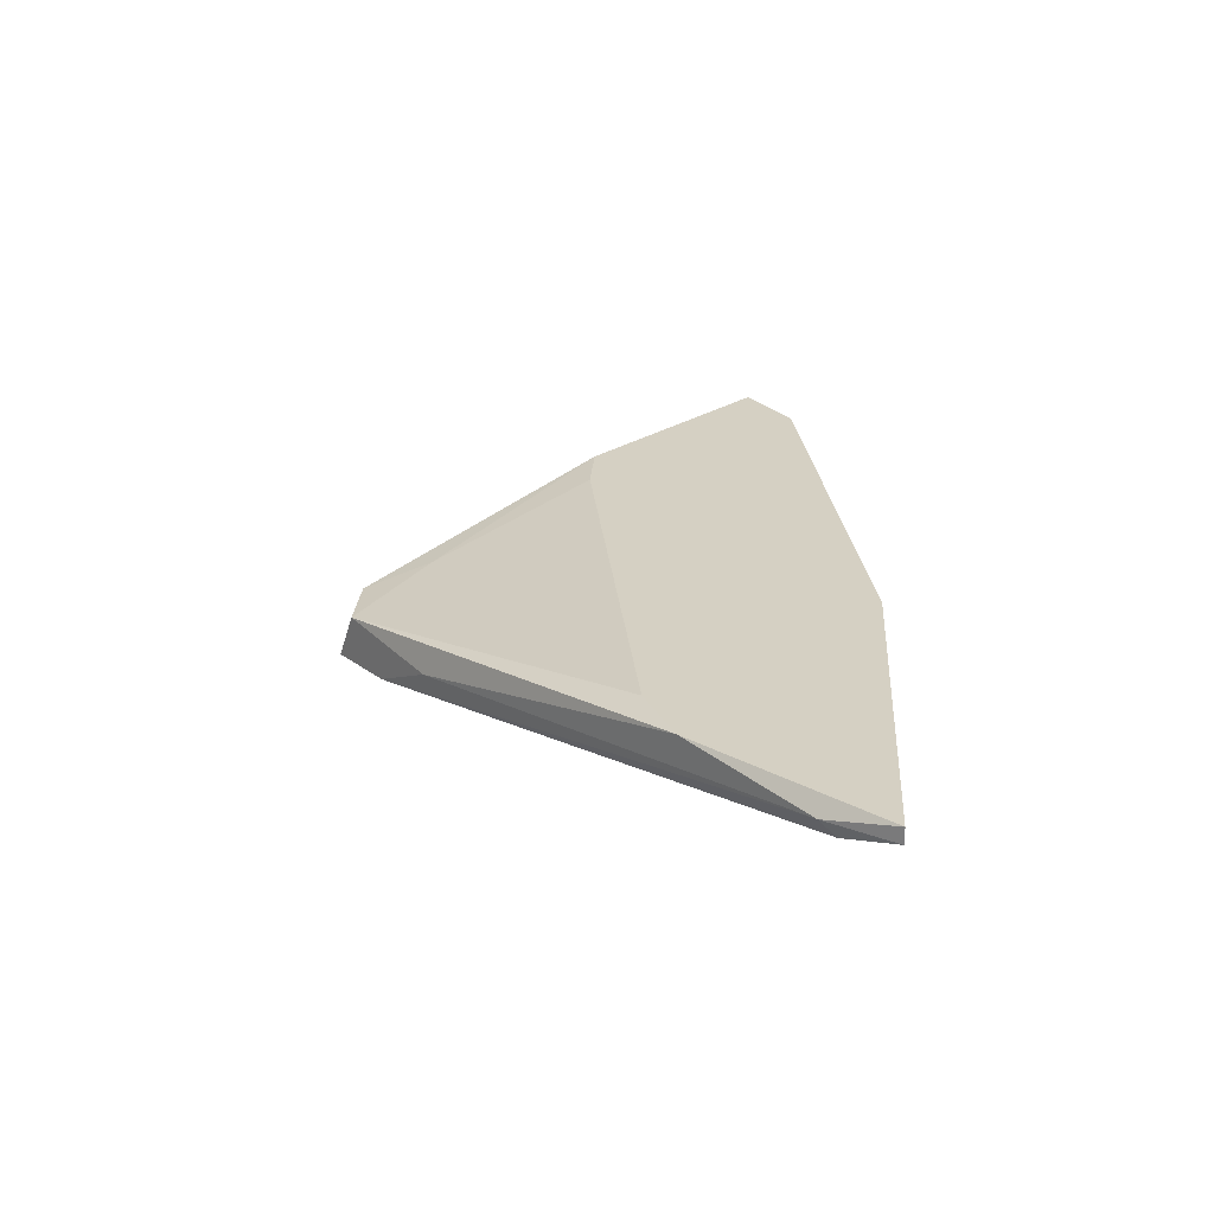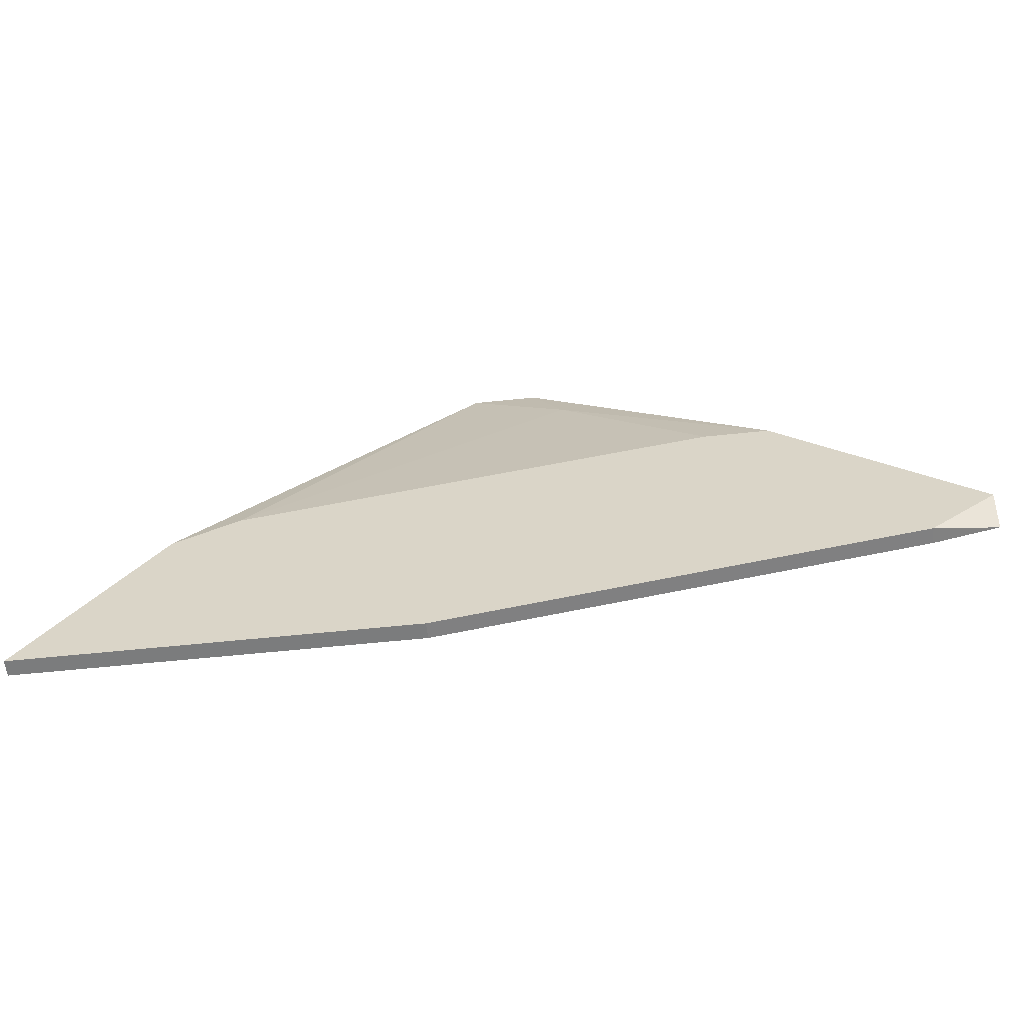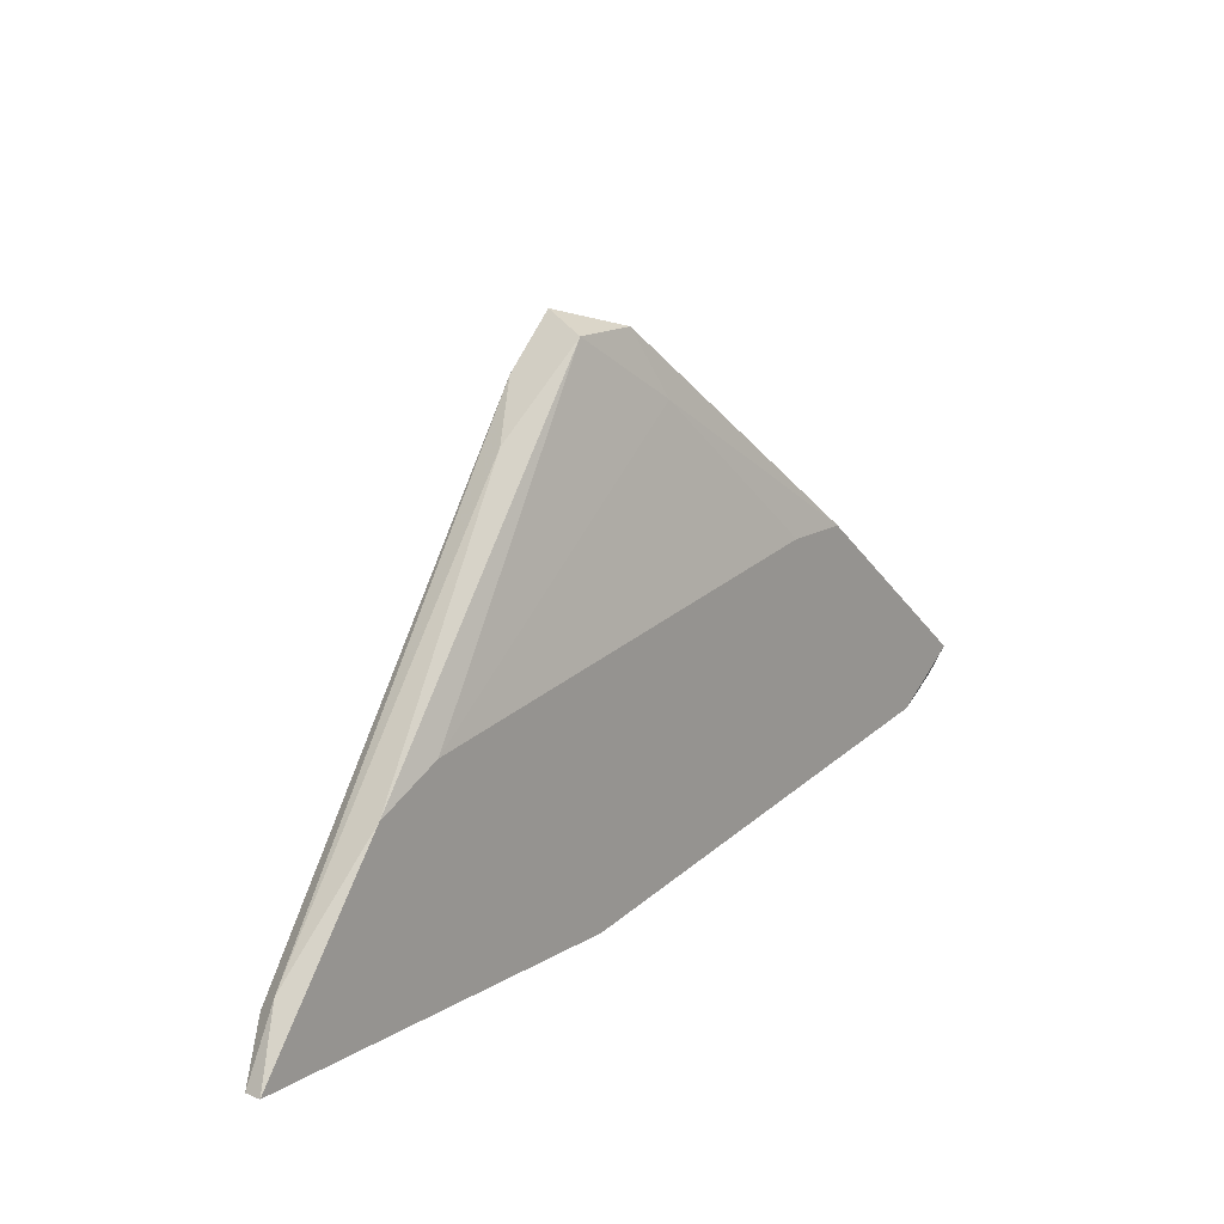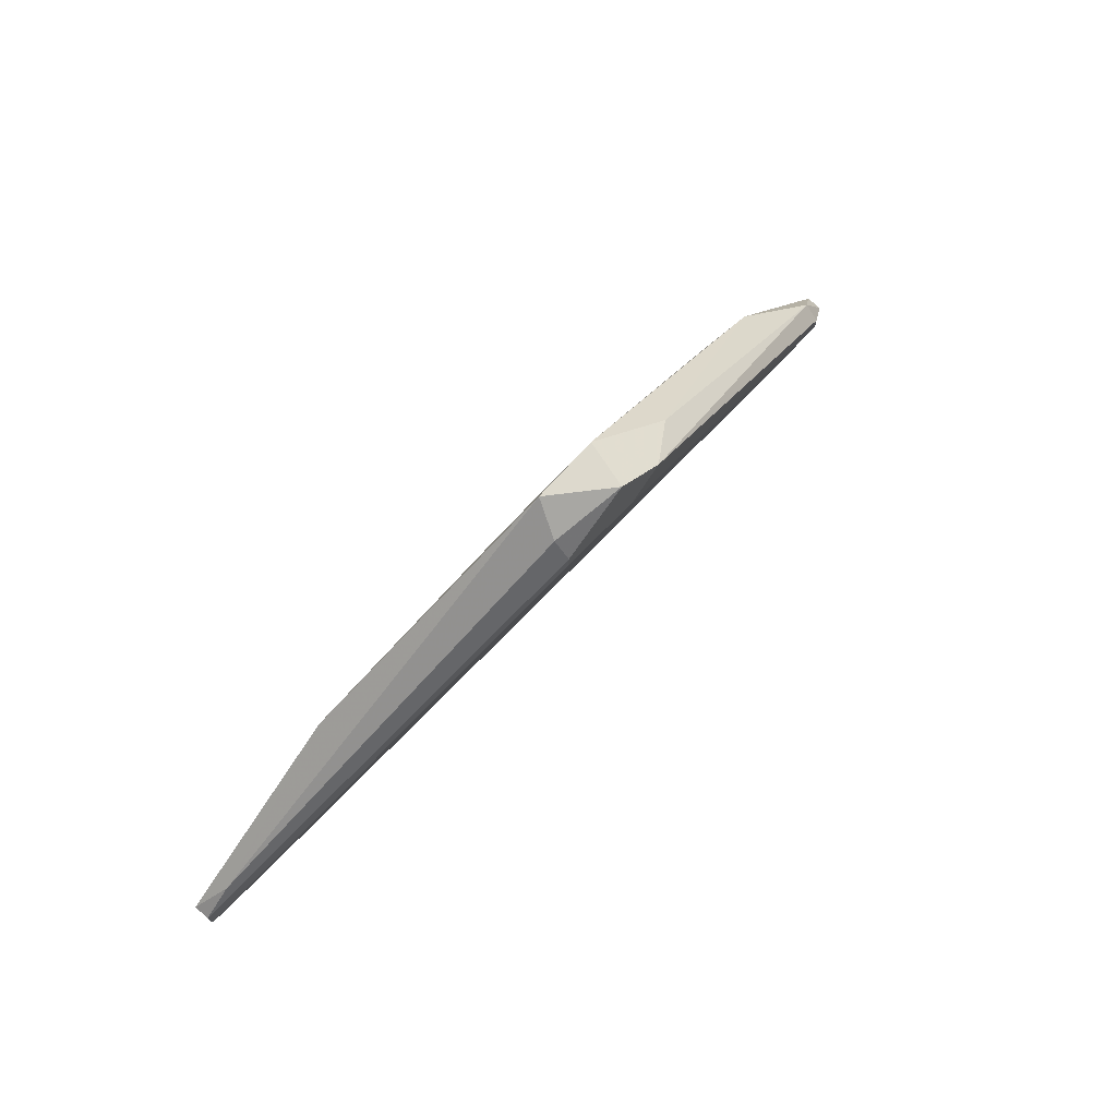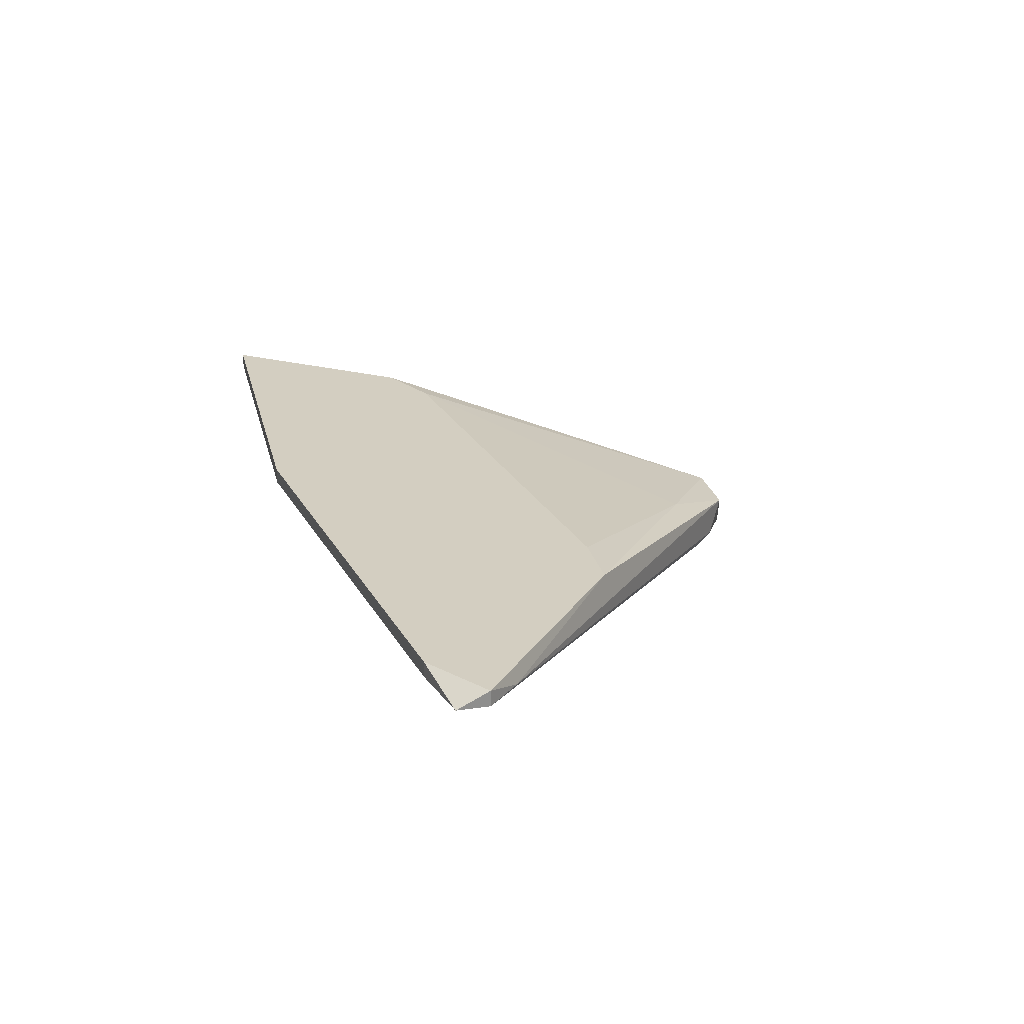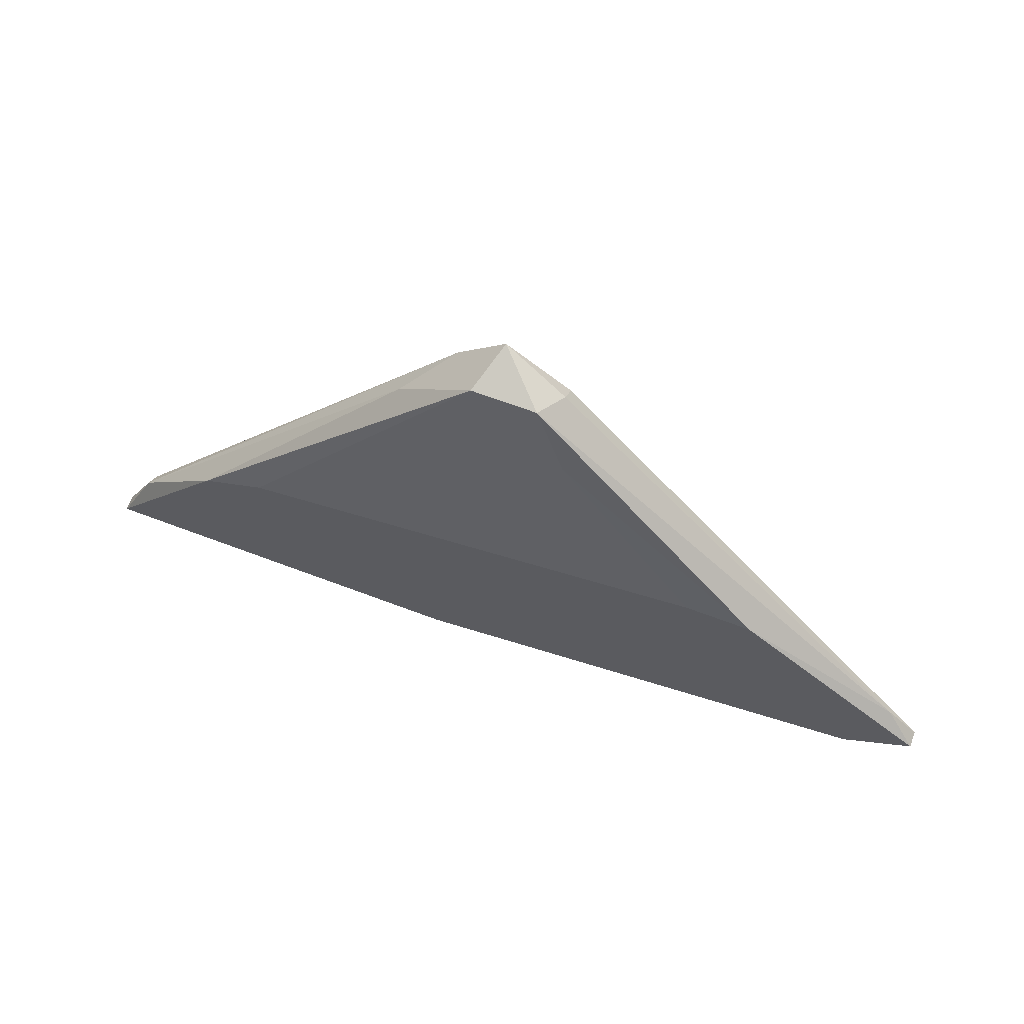
<metadata>
{"format":"obj","ext":"obj","renderer":"f3d","projection":"perspective","resolution":1024,"background":"white","views":[{"elev":26.0,"azim":94.1,"up":"+Y"},{"elev":-58.6,"azim":-173.8,"up":"+Z"},{"elev":16.2,"azim":129.7,"up":"+Z"},{"elev":73.6,"azim":-47.7,"up":"+Z"},{"elev":25.2,"azim":-103.4,"up":"+Y"},{"elev":66.2,"azim":-159.2,"up":"+Z"}]}
</metadata>
<code>
v 0.03148 0.01042 0.04479
v 0.01348 0.006564 0.07823
v 0.01348 0.005277 0.07565
v 0.01348 0.005277 0.07694
v -0.004531 0.013 0.06279
v 0.01219 0.01042 0.07437
v 0.05335 0.01171 0.03964
v 0.05335 0.013 0.03964
v 0.000615 0.013 0.06279
v -0.01739 0.01171 0.05251
v 0.04691 0.01042 0.04222
v 0.01861 0.005277 0.0808
v -0.01997 0.01171 0.04993
v -0.01997 0.01171 0.04736
v -0.01997 0.013 0.04993
v 0.02248 0.01171 0.03964
v 0.02248 0.005277 0.07694
v 0.02248 0.013 0.03964
v 0.01477 0.009137 0.07951
v -0.01482 0.01171 0.04608
v -0.01482 0.013 0.04608
v 0.03791 0.013 0.05637
v 0.01991 0.009137 0.07951
v 0.01991 0.005277 0.07437
v 0.02634 0.007851 0.07308
v 0.04306 0.013 0.05379
v 0.05078 0.01042 0.04222
v 0.05078 0.01042 0.0435
v 0.05078 0.01171 0.04479
f 11 24 1
f 18 5 26
f 16 18 8
f 18 26 8
f 5 18 15
f 12 23 19
f 24 12 4
f 26 5 22
f 23 26 22
f 23 12 17
f 12 24 17
f 24 27 17
f 8 26 29
f 5 15 10
f 19 5 10
f 18 16 21
f 15 18 21
f 14 15 21
f 22 5 9
f 12 19 2
f 4 12 2
f 19 10 2
f 21 16 20
f 14 21 20
f 16 27 11
f 27 24 11
f 27 16 7
f 16 8 7
f 8 29 7
f 26 23 25
f 23 17 25
f 29 26 25
f 17 29 25
f 24 4 3
f 4 14 3
f 14 20 3
f 20 24 3
f 15 14 13
f 14 4 13
f 10 15 13
f 4 2 13
f 2 10 13
f 17 27 28
f 29 17 28
f 27 7 28
f 7 29 28
f 5 19 6
f 19 23 6
f 23 22 6
f 9 5 6
f 22 9 6
f 24 20 1
f 20 16 1
f 16 11 1

</code>
